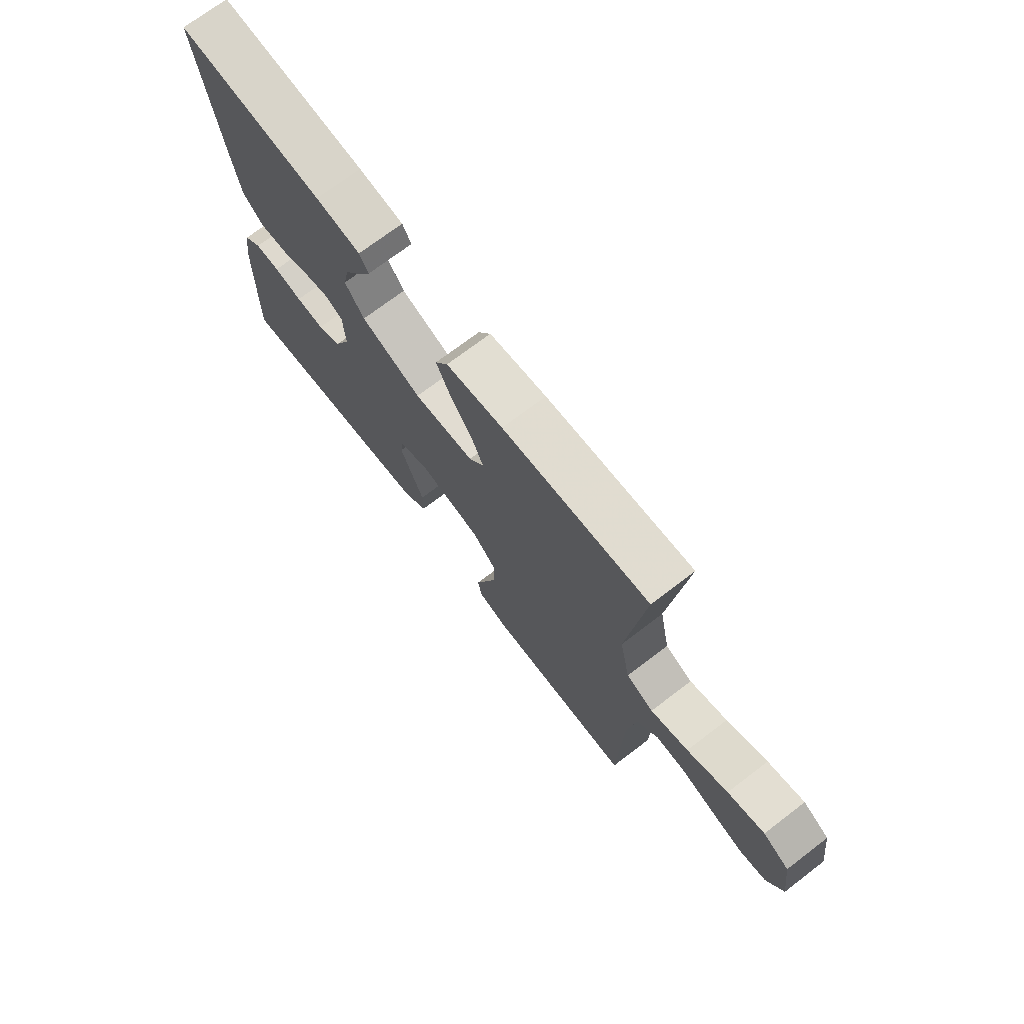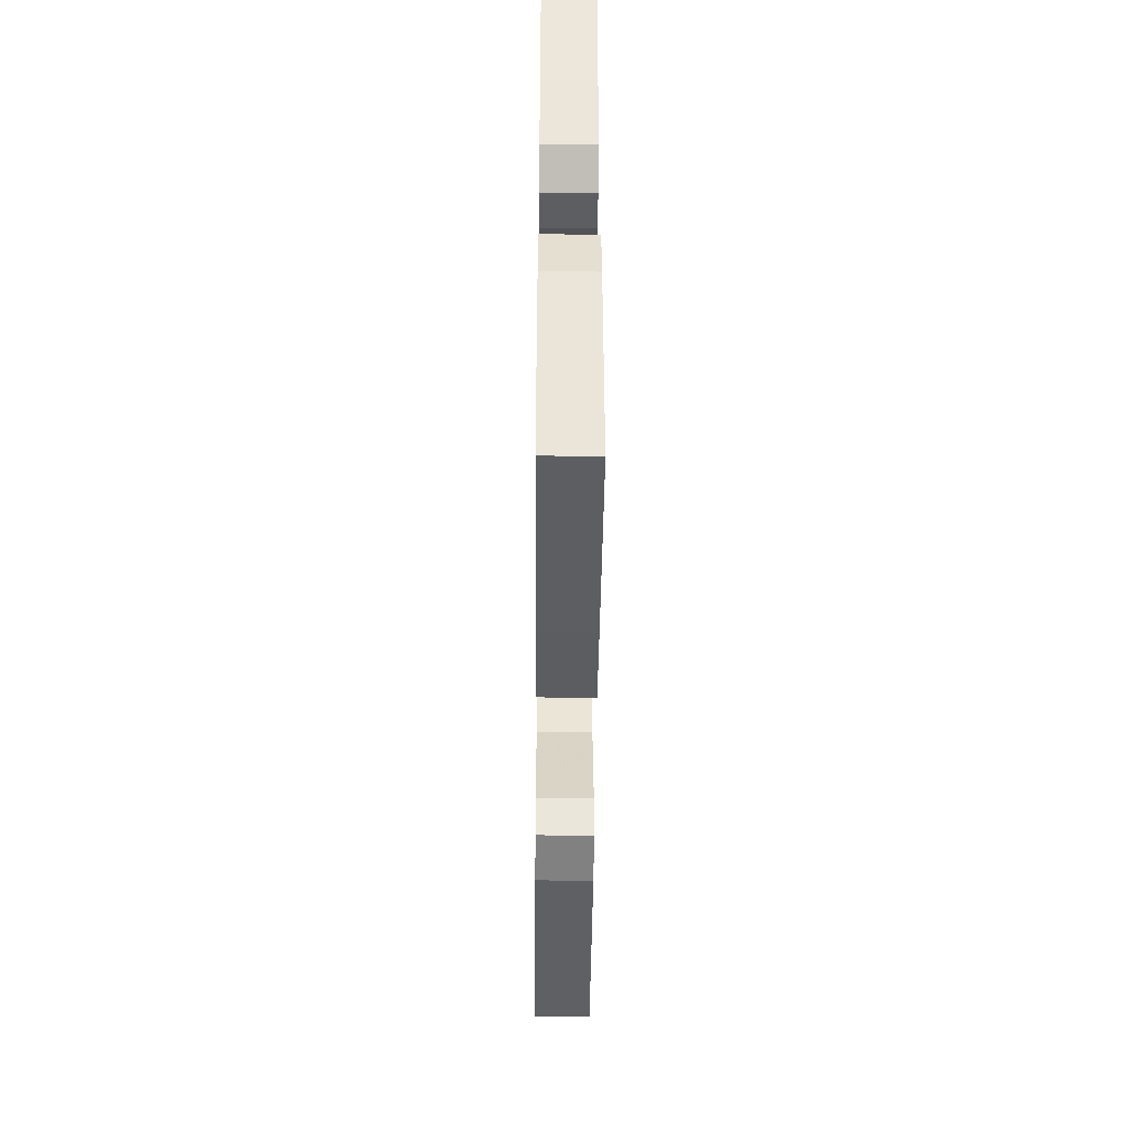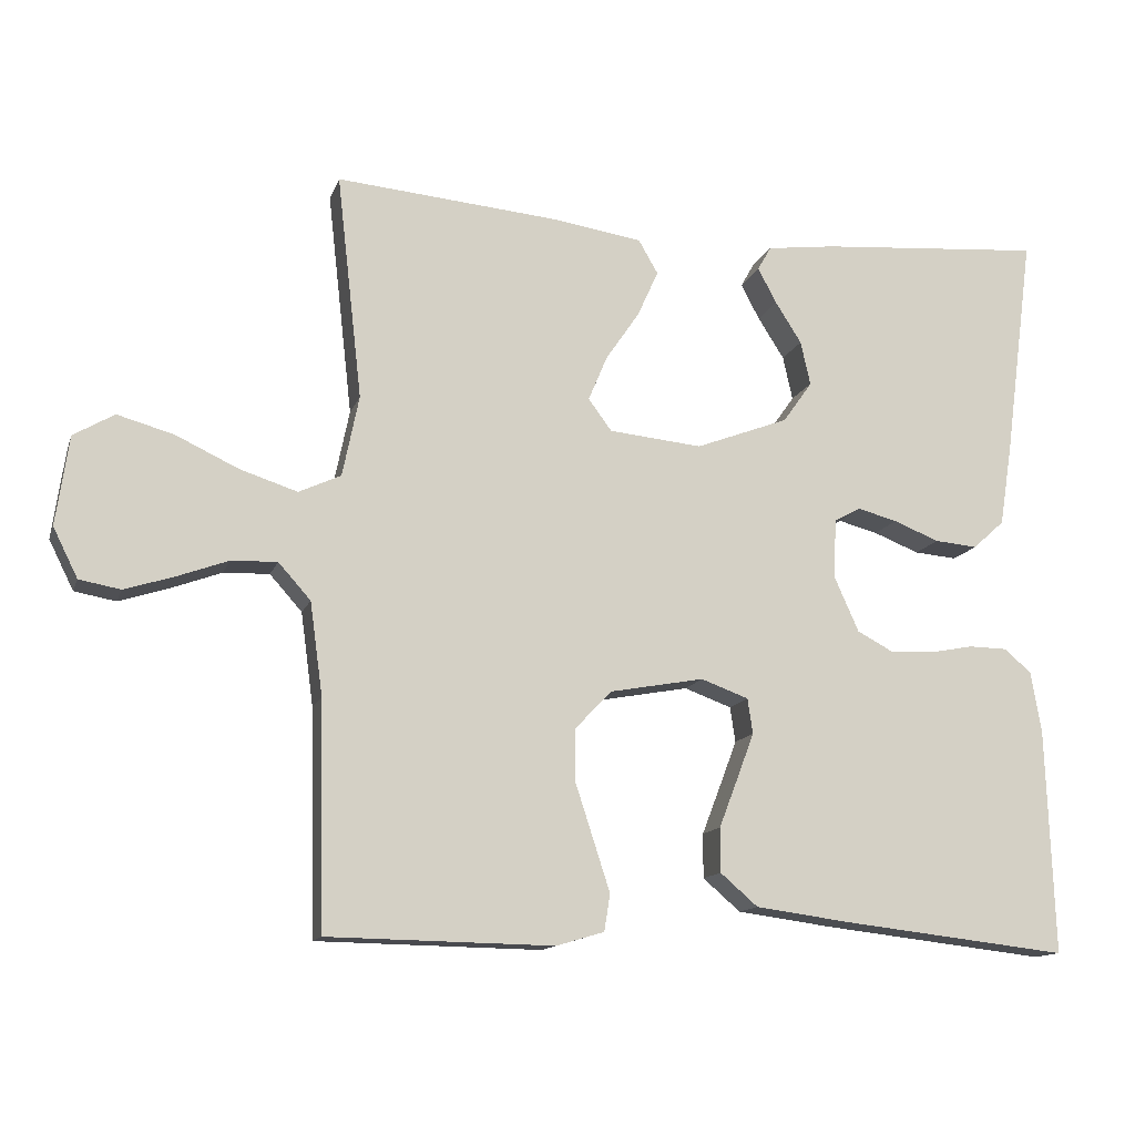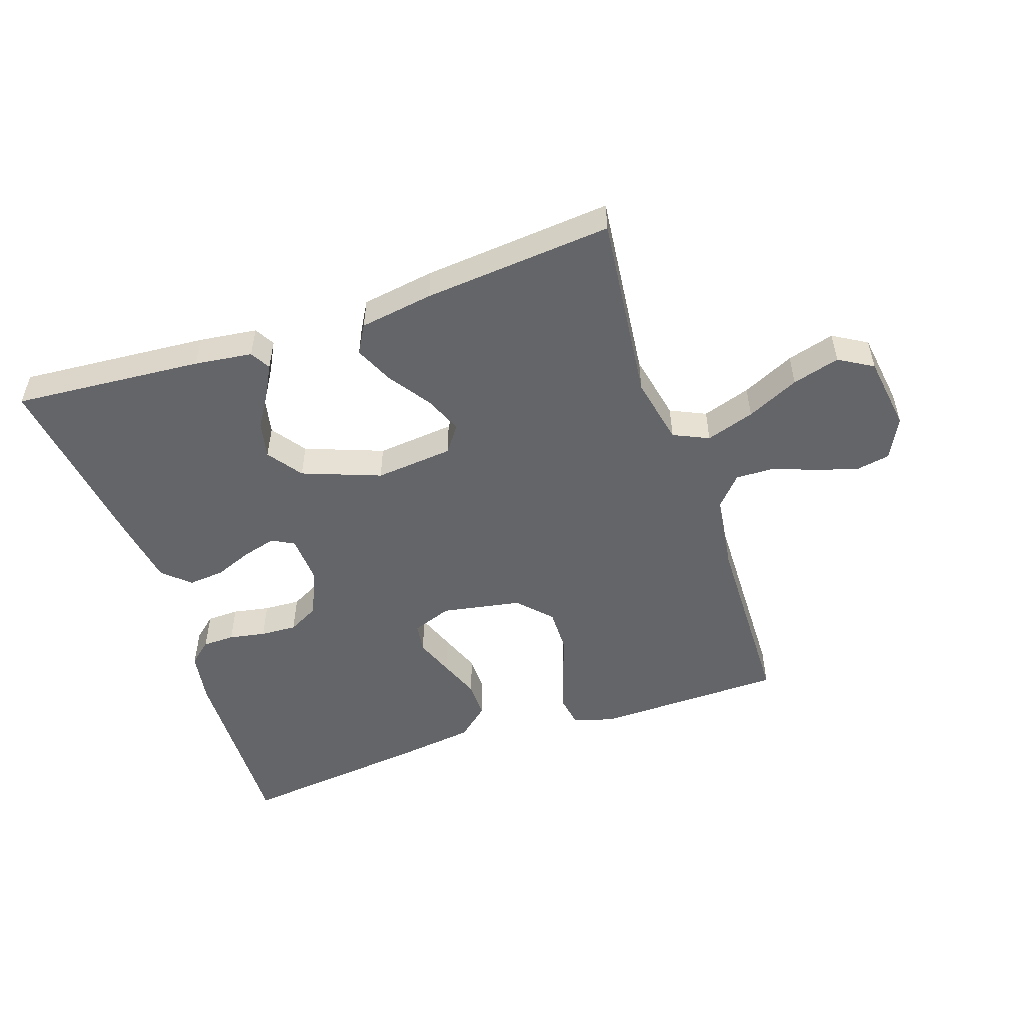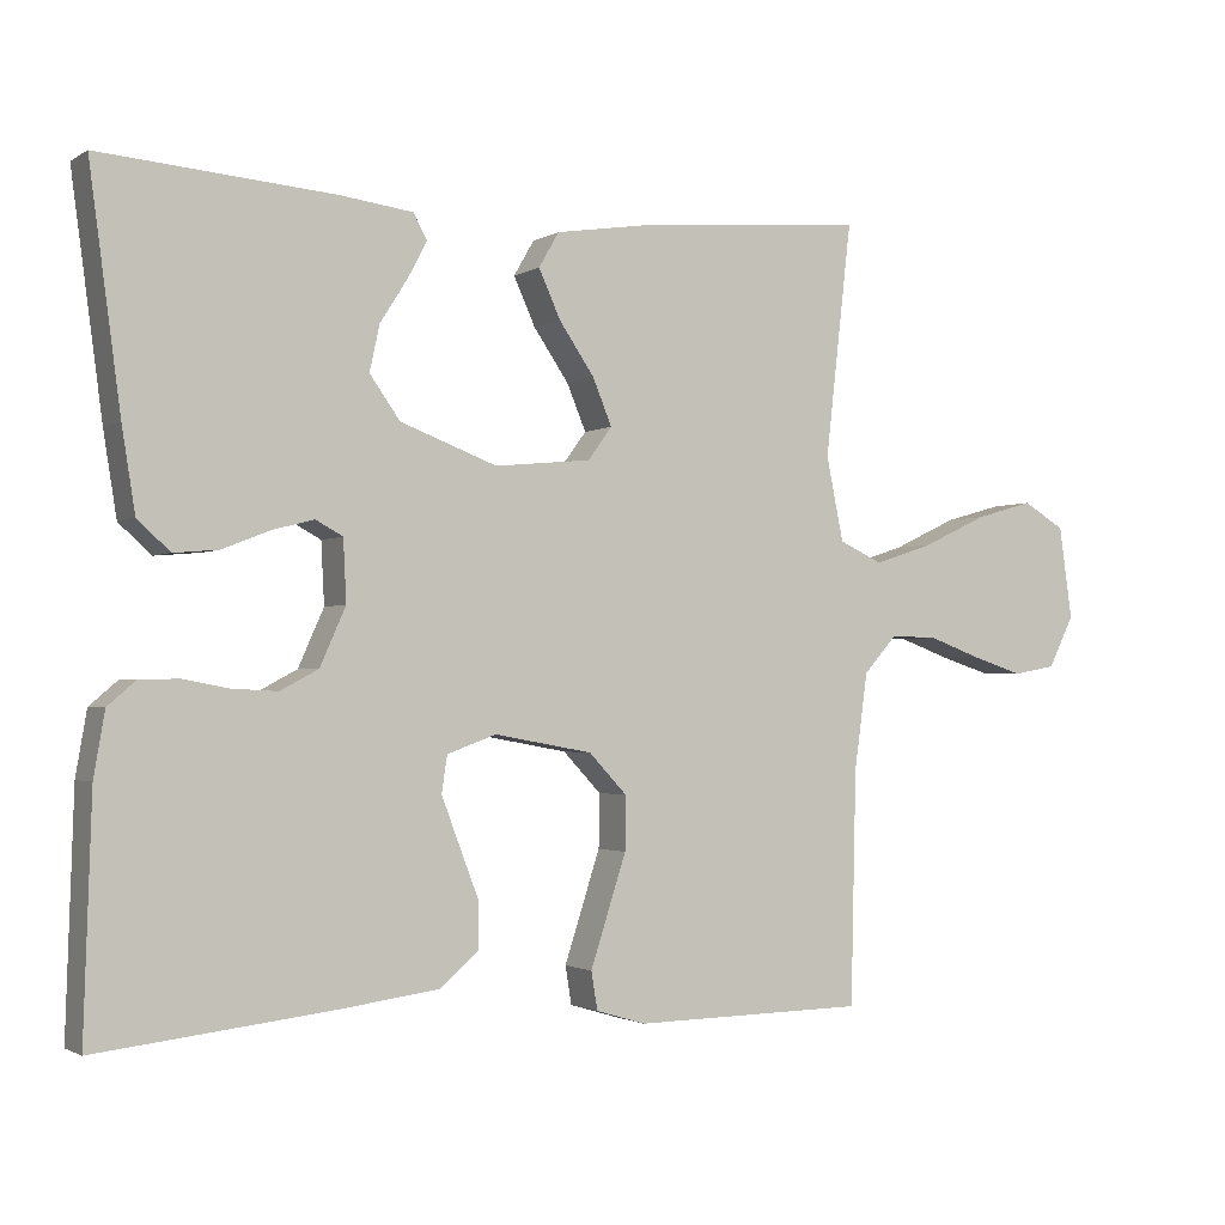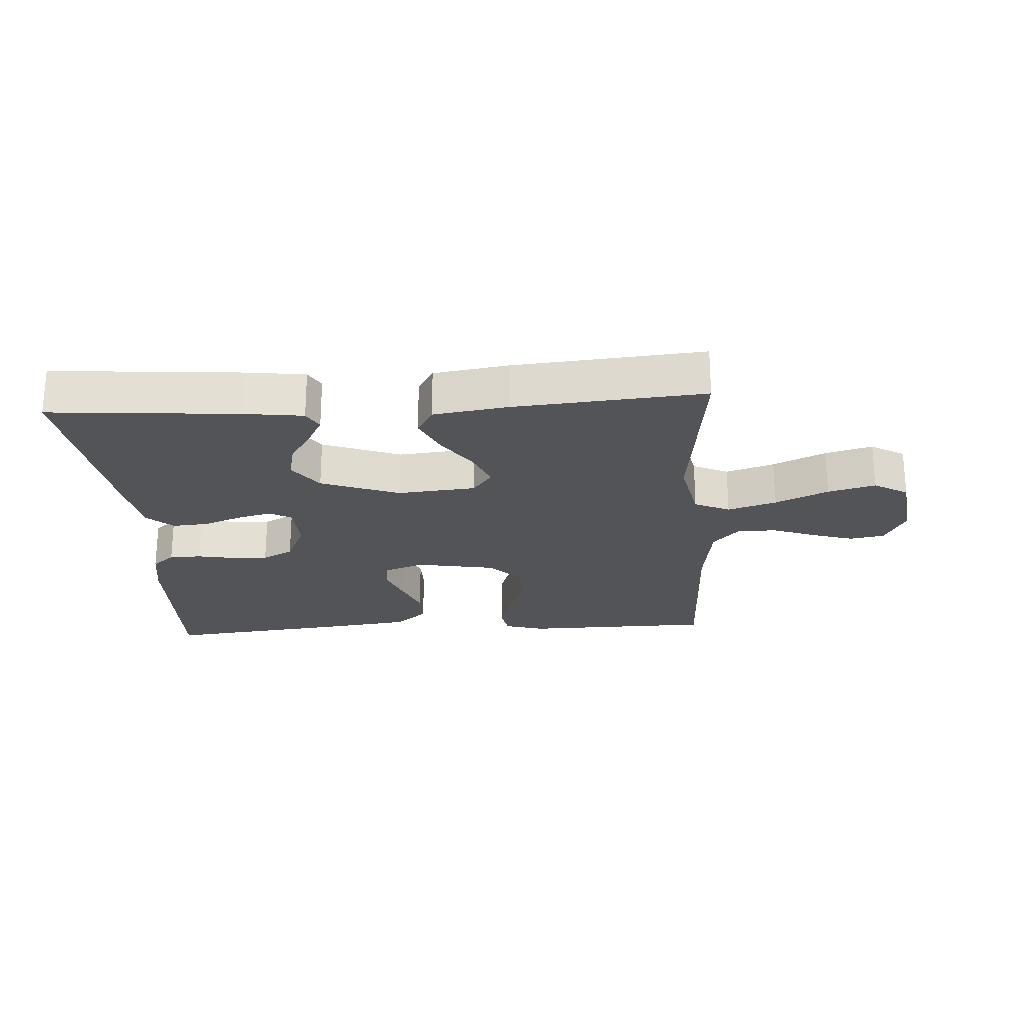
<metadata>
{"format":"obj","ext":"obj","renderer":"f3d","projection":"perspective","resolution":1024,"background":"white","views":[{"elev":72.2,"azim":52.7,"up":"+Z"},{"elev":-43.8,"azim":-90.5,"up":"+Z"},{"elev":-13.3,"azim":164.5,"up":"+Z"},{"elev":-51.6,"azim":18.8,"up":"+Y"},{"elev":-1.8,"azim":-27.6,"up":"+Z"},{"elev":-23.3,"azim":3.6,"up":"+Y"}]}
</metadata>
<code>
v 0.5 0.07 0.5
v 0.466 0.07 0.2
v 0.488 0.07 0.092
v 0.544 0.07 0.066
v 0.621 0.07 0.091
v 0.704 0.07 0.13
v 0.779 0.07 0.151
v 0.833 0.07 0.119
v 0.85 0.07 0
v 0.817 0.07 -0.066
v 0.762 0.07 -0.076
v 0.696 0.07 -0.055
v 0.628 0.07 -0.03
v 0.567 0.07 -0.028
v 0.524 0.07 -0.076
v 0.507 0.07 -0.2
v 0.5 0.07 -0.5
v 0.2 0.07 -0.505
v 0.136 0.07 -0.486
v 0.128 0.07 -0.437
v 0.15 0.07 -0.369
v 0.174 0.07 -0.295
v 0.175 0.07 -0.226
v 0.126 0.07 -0.174
v 0 0.07 -0.151
v -0.063 0.07 -0.174
v -0.07 0.07 -0.221
v -0.047 0.07 -0.282
v -0.022 0.07 -0.347
v -0.022 0.07 -0.406
v -0.072 0.07 -0.449
v -0.2 0.07 -0.466
v -0.5 0.07 -0.5
v -0.49 0.07 -0.2
v -0.476 0.07 -0.118
v -0.44 0.07 -0.087
v -0.389 0.07 -0.086
v -0.331 0.07 -0.097
v -0.273 0.07 -0.1
v -0.224 0.07 -0.074
v -0.191 0.07 0
v -0.195 0.07 0.079
v -0.23 0.07 0.098
v -0.283 0.07 0.084
v -0.344 0.07 0.06
v -0.401 0.07 0.055
v -0.443 0.07 0.093
v -0.46 0.07 0.2
v -0.5 0.07 0.5
v -0.2 0.07 0.476
v -0.108 0.07 0.464
v -0.09 0.07 0.432
v -0.115 0.07 0.385
v -0.15 0.07 0.33
v -0.163 0.07 0.271
v -0.124 0.07 0.216
v 0 0.07 0.169
v 0.124 0.07 0.181
v 0.155 0.07 0.223
v 0.13 0.07 0.283
v 0.085 0.07 0.349
v 0.057 0.07 0.411
v 0.083 0.07 0.456
v 0.2 0.07 0.474
v 0.5 0 0.5
v 0.466 0 0.2
v 0.488 0 0.092
v 0.544 0 0.066
v 0.621 0 0.091
v 0.704 0 0.13
v 0.779 0 0.151
v 0.833 0 0.119
v 0.85 0 0
v 0.817 0 -0.066
v 0.762 0 -0.076
v 0.696 0 -0.055
v 0.628 0 -0.03
v 0.567 0 -0.028
v 0.524 0 -0.076
v 0.507 0 -0.2
v 0.5 0 -0.5
v 0.2 0 -0.505
v 0.136 0 -0.486
v 0.128 0 -0.437
v 0.15 0 -0.369
v 0.174 0 -0.295
v 0.175 0 -0.226
v 0.126 0 -0.174
v 0 0 -0.151
v -0.063 0 -0.174
v -0.07 0 -0.221
v -0.047 0 -0.282
v -0.022 0 -0.347
v -0.022 0 -0.406
v -0.072 0 -0.449
v -0.2 0 -0.466
v -0.5 0 -0.5
v -0.49 0 -0.2
v -0.476 0 -0.118
v -0.44 0 -0.087
v -0.389 0 -0.086
v -0.331 0 -0.097
v -0.273 0 -0.1
v -0.224 0 -0.074
v -0.191 0 0
v -0.195 0 0.079
v -0.23 0 0.098
v -0.283 0 0.084
v -0.344 0 0.06
v -0.401 0 0.055
v -0.443 0 0.093
v -0.46 0 0.2
v -0.5 0 0.5
v -0.2 0 0.476
v -0.108 0 0.464
v -0.09 0 0.432
v -0.115 0 0.385
v -0.15 0 0.33
v -0.163 0 0.271
v -0.124 0 0.216
v 0 0 0.169
v 0.124 0 0.181
v 0.155 0 0.223
v 0.13 0 0.283
v 0.085 0 0.349
v 0.057 0 0.411
v 0.083 0 0.456
v 0.2 0 0.474
f 64 1 2
f 63 64 2
f 62 63 2
f 61 62 2
f 60 61 2
f 59 60 2 3
f 58 59 3 4
f 57 58 4
f 52 53 54
f 51 52 54
f 50 51 54
f 49 50 54
f 48 49 54
f 47 48 54
f 46 47 54
f 45 46 54
f 44 45 54 55
f 43 44 55 56
f 36 37 38
f 35 36 38
f 34 35 38
f 33 34 38
f 32 33 38
f 31 32 38
f 30 31 38
f 29 30 38
f 28 29 38
f 27 28 38 39
f 26 27 39 40
f 20 21 22
f 19 20 22
f 18 19 22
f 17 18 22
f 16 17 22
f 15 16 22 23
f 14 15 23 24
f 11 12 13
f 10 11 13
f 9 10 13
f 8 9 13
f 7 8 13
f 6 7 13
f 5 6 13
f 4 5 13 14
f 14 24 25
f 4 14 25
f 57 4 25
f 42 43 56 57
f 26 40 41
f 25 26 41
f 57 25 41
f 41 42 57
f 66 65 128
f 66 128 127
f 66 127 126
f 66 126 125
f 66 125 124
f 67 66 124 123
f 68 67 123 122
f 68 122 121
f 118 117 116
f 118 116 115
f 118 115 114
f 118 114 113
f 118 113 112
f 118 112 111
f 118 111 110
f 118 110 109
f 119 118 109 108
f 120 119 108 107
f 102 101 100
f 102 100 99
f 102 99 98
f 102 98 97
f 102 97 96
f 102 96 95
f 102 95 94
f 102 94 93
f 102 93 92
f 103 102 92 91
f 104 103 91 90
f 86 85 84
f 86 84 83
f 86 83 82
f 86 82 81
f 86 81 80
f 87 86 80 79
f 88 87 79 78
f 77 76 75
f 77 75 74
f 77 74 73
f 77 73 72
f 77 72 71
f 77 71 70
f 77 70 69
f 78 77 69 68
f 89 88 78
f 89 78 68
f 89 68 121
f 121 120 107 106
f 105 104 90
f 105 90 89
f 105 89 121
f 121 106 105
f 1 65 66 2
f 2 66 67 3
f 3 67 68 4
f 4 68 69 5
f 5 69 70 6
f 6 70 71 7
f 7 71 72 8
f 8 72 73 9
f 9 73 74 10
f 10 74 75 11
f 11 75 76 12
f 12 76 77 13
f 13 77 78 14
f 14 78 79 15
f 15 79 80 16
f 16 80 81 17
f 17 81 82 18
f 18 82 83 19
f 19 83 84 20
f 20 84 85 21
f 21 85 86 22
f 22 86 87 23
f 23 87 88 24
f 24 88 89 25
f 25 89 90 26
f 26 90 91 27
f 27 91 92 28
f 28 92 93 29
f 29 93 94 30
f 30 94 95 31
f 31 95 96 32
f 32 96 97 33
f 33 97 98 34
f 34 98 99 35
f 35 99 100 36
f 36 100 101 37
f 37 101 102 38
f 38 102 103 39
f 39 103 104 40
f 40 104 105 41
f 41 105 106 42
f 42 106 107 43
f 43 107 108 44
f 44 108 109 45
f 45 109 110 46
f 46 110 111 47
f 47 111 112 48
f 48 112 113 49
f 49 113 114 50
f 50 114 115 51
f 51 115 116 52
f 52 116 117 53
f 53 117 118 54
f 54 118 119 55
f 55 119 120 56
f 56 120 121 57
f 57 121 122 58
f 58 122 123 59
f 59 123 124 60
f 60 124 125 61
f 61 125 126 62
f 62 126 127 63
f 63 127 128 64
f 64 128 65 1

</code>
